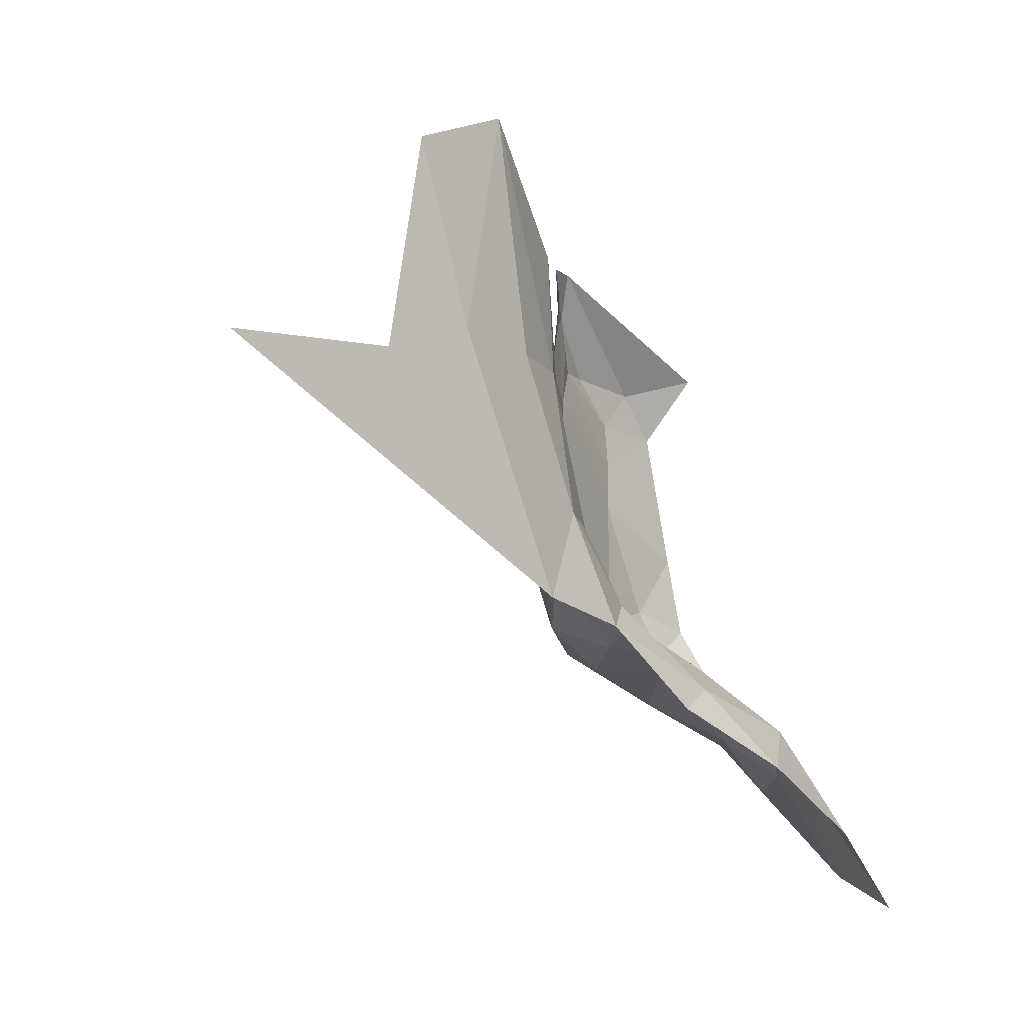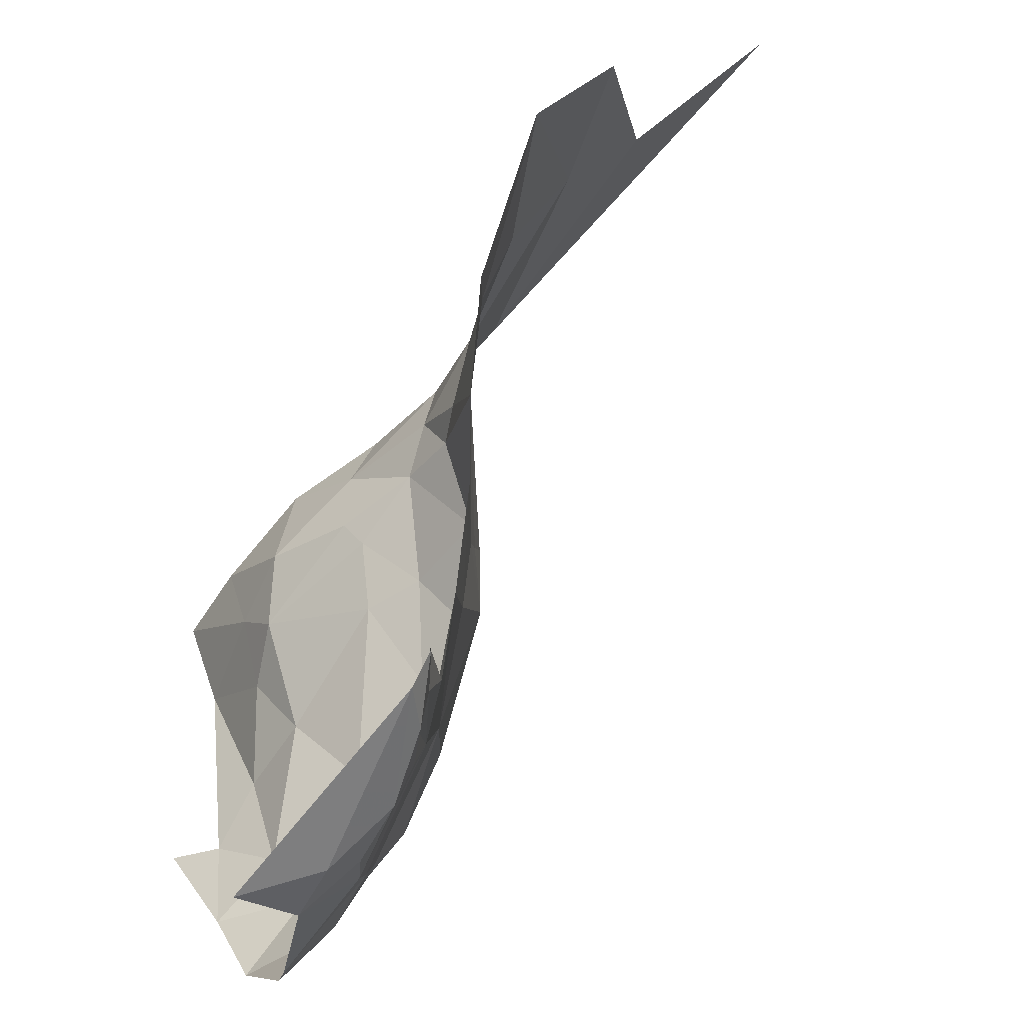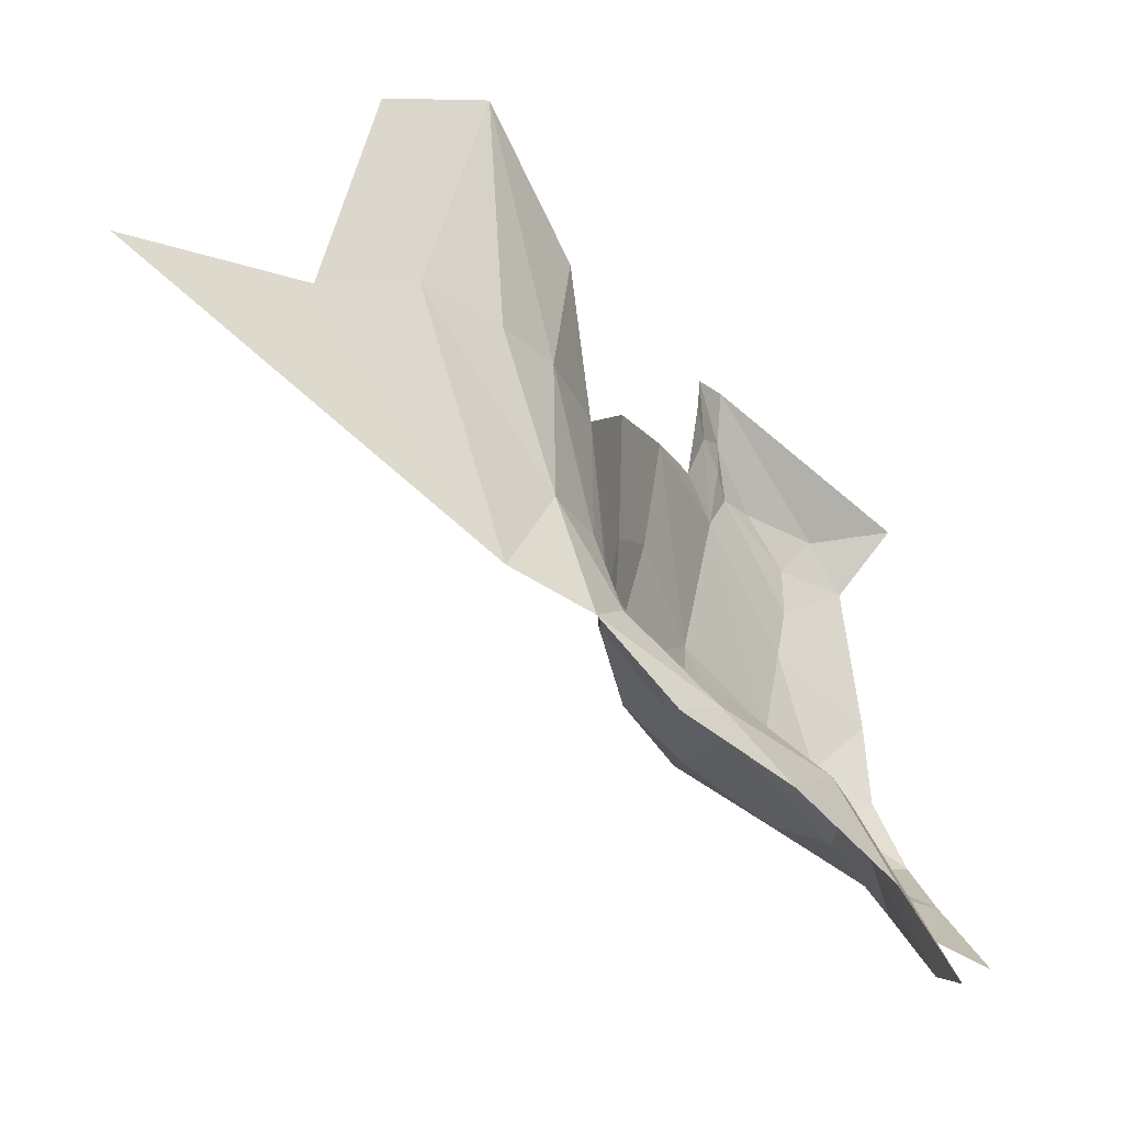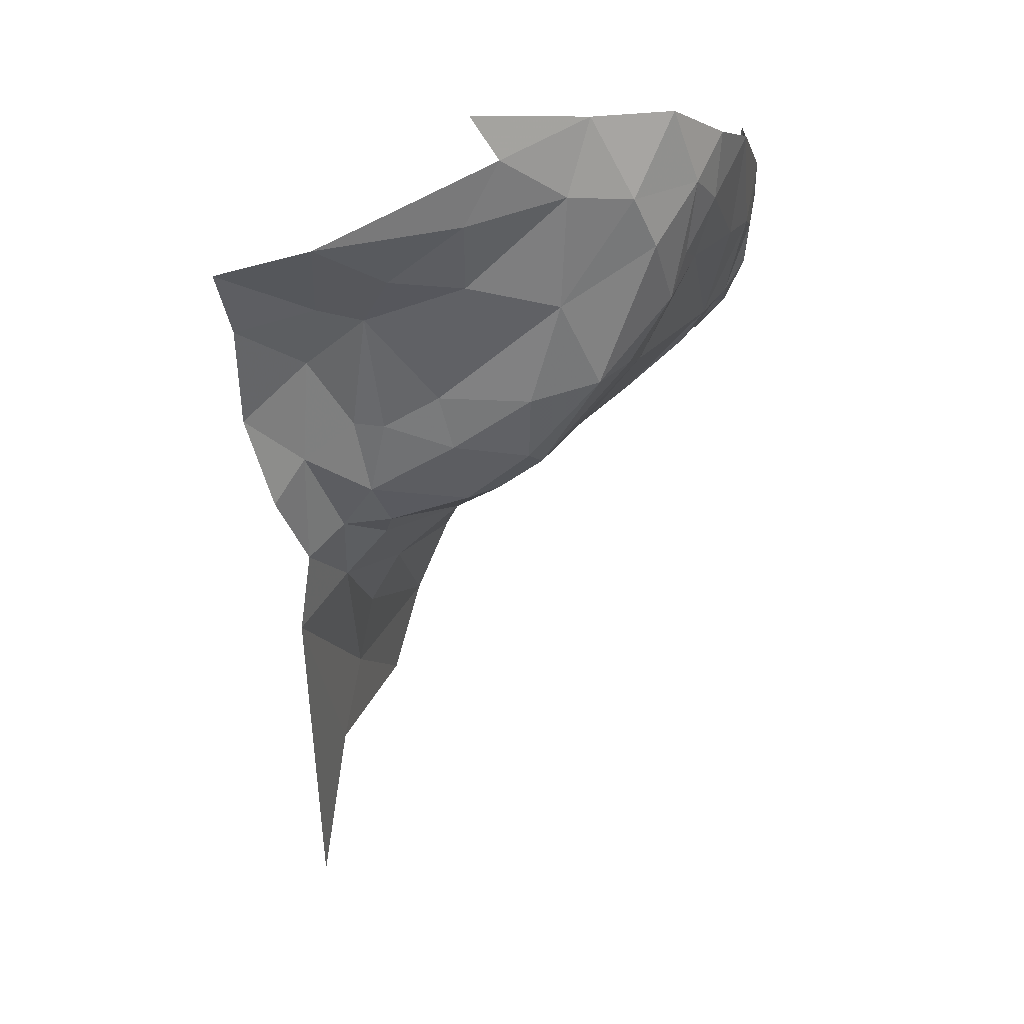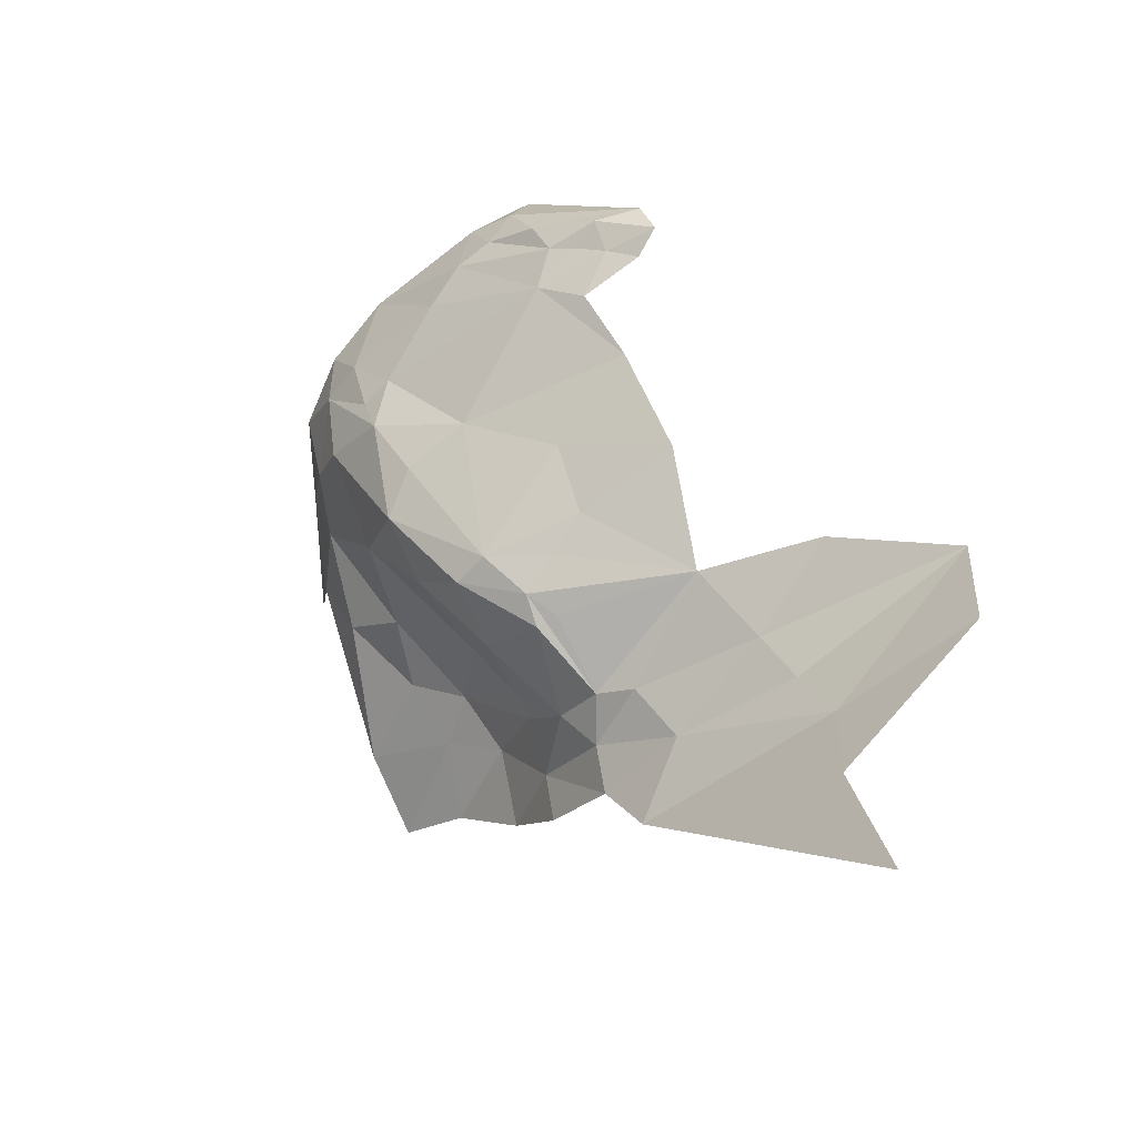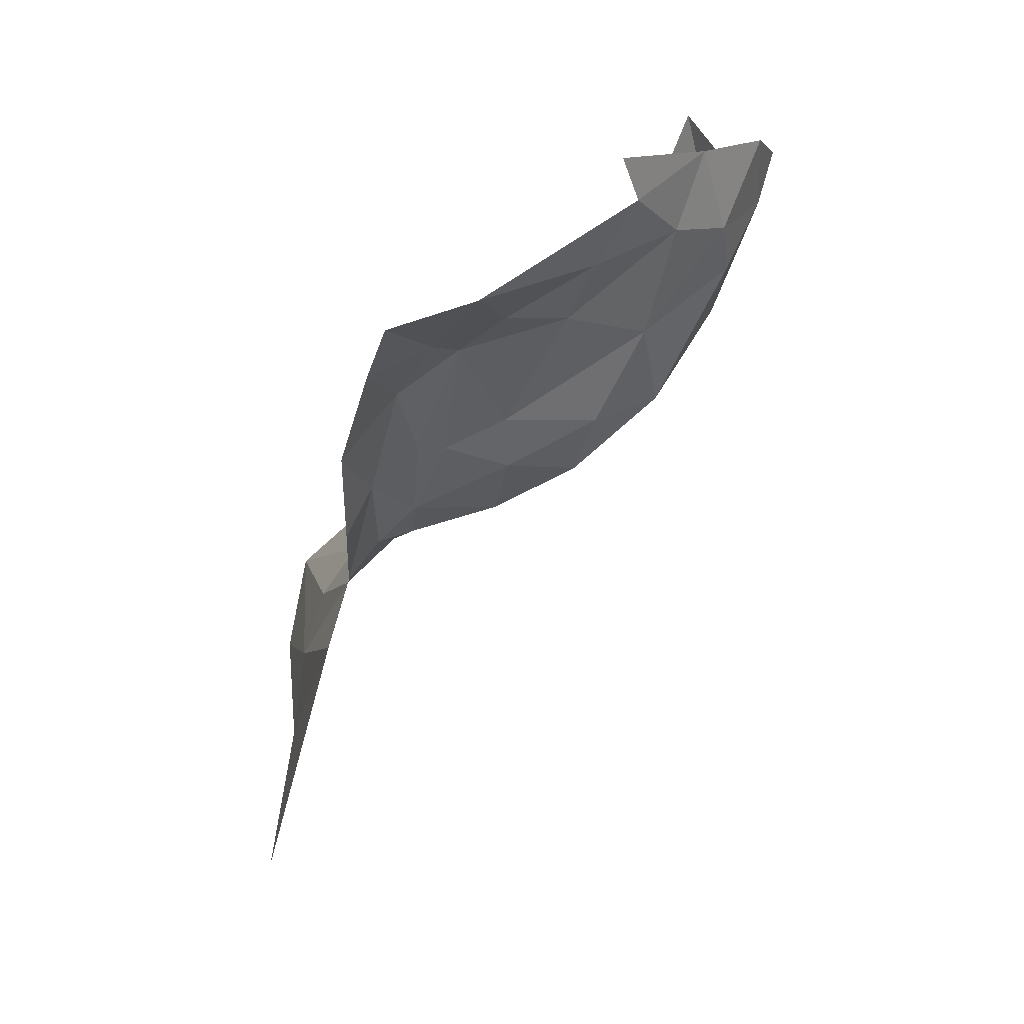
<metadata>
{"format":"obj","ext":"obj","renderer":"f3d","projection":"perspective","resolution":1024,"background":"white","views":[{"elev":6.5,"azim":-126.3,"up":"+Y"},{"elev":54.0,"azim":57.3,"up":"+Y"},{"elev":-9.2,"azim":-109.1,"up":"+Y"},{"elev":2.0,"azim":1.4,"up":"+Z"},{"elev":-69.1,"azim":119.0,"up":"+Z"},{"elev":9.1,"azim":-22.6,"up":"+Z"}]}
</metadata>
<code>
v -2.72 0.5718 2.136
v -2.713 0.7601 2.091
v -2.677 0.6569 2.164
v -2.487 0.4118 2.325
v -2.421 0.5234 2.374
v -2.439 0.3548 2.414
v -2.494 0.5706 2.302
v -2.436 0.6174 2.358
v -2.422 0.6418 2.365
v -2.42 0.5934 2.37
v -2.666 0.3207 2.287
v -2.727 0.2736 2.353
v -2.716 0.339 2.262
v -2.639 0.2494 2.378
v -2.762 0.4708 2.123
v -2.748 0.5884 2.09
v -2.799 0.4162 2.076
v -2.799 0.6167 1.812
v -2.777 0.5995 1.951
v -2.525 0.3141 2.301
v -2.462 0.3302 2.375
v -2.477 0.2734 2.416
v -2.616 0.4055 2.207
v -2.661 0.5469 2.185
v -2.599 0.4398 2.221
v -2.587 0.3515 2.236
v -2.576 0.3849 2.231
v -2.654 0.3435 2.243
v -2.73 0.3759 2.205
v -2.373 0.5205 2.485
v -2.405 0.636 2.391
v -2.384 0.532 2.552
v -2.638 0.1973 2.425
v -2.608 0.1801 2.477
v -2.758 0.152 2.402
v -2.442 0.5597 2.347
v -2.582 0.4773 2.235
v -2.585 0.311 2.284
v -2.559 0.2683 2.364
v -2.441 0.284 2.472
v -2.463 0.2421 2.526
v -2.534 0.2083 2.516
v -2.497 0.2421 2.452
v -2.785 0.3298 2.233
v -2.788 0.3876 2.143
v -2.757 0.3963 2.173
v -2.831 0.273 2.266
v -2.778 0.286 2.317
v -2.811 0.3236 2.193
v -2.704 0.2293 2.382
v -2.531 0.4833 2.275
v -2.498 0.3492 2.32
v -2.644 0.4003 2.197
v -2.716 0.4188 2.177
v -2.643 0.4206 2.197
v -2.762 0.6098 2.027
v -2.736 0.745 2.006
v -2.396 0.5952 2.391
v -2.449 0.3242 2.414
v -2.424 0.3235 2.462
v -2.553 0.2204 2.451
v -2.742 0.3353 2.265
v -2.403 0.4202 2.441
v -2.765 0.2349 2.359
v -2.723 0.4526 2.165
v -2.394 0.3631 2.521
v -2.419 0.2987 2.516
v -2.381 0.5396 2.424
v -2.385 0.4581 2.455
v -2.399 0.5472 2.396
v -2.57 0.5745 2.242
v -2.374 0.477 2.511
v -2.38 0.4943 2.455
v -2.837 0.1463 2.381
v -2.409 0.5689 2.386
v -2.83 0.2107 2.339
v -2.632 0.1594 2.51
f 1 2 3
f 4 5 6
f 7 5 4
f 8 9 10
f 11 12 13
f 11 14 12
f 15 16 1
f 17 18 19
f 20 21 22
f 23 24 25
f 20 26 27
f 28 13 29
f 30 31 32
f 33 34 35
f 36 8 10
f 7 36 5
f 37 25 24
f 11 38 39
f 28 26 38
f 40 22 21
f 41 42 43
f 44 45 46
f 47 44 48
f 47 49 44
f 50 33 35
f 4 27 51
f 52 20 27
f 29 53 28
f 54 24 55
f 56 19 57
f 56 17 19
f 31 58 9
f 40 59 60
f 22 39 20
f 33 50 14
f 43 61 39
f 43 42 61
f 50 12 14
f 48 62 12
f 10 5 36
f 63 6 5
f 26 23 27
f 53 54 23
f 64 50 35
f 64 12 50
f 49 45 44
f 17 56 15
f 65 1 24
f 65 15 1
f 60 66 67
f 60 63 66
f 46 29 44
f 54 53 29
f 16 2 1
f 56 57 2
f 21 59 40
f 21 6 59
f 30 68 31
f 69 5 70
f 7 4 51
f 44 62 48
f 44 29 62
f 71 37 24
f 51 27 37
f 69 72 66
f 69 73 72
f 34 61 42
f 20 38 26
f 20 39 38
f 24 1 3
f 61 33 14
f 61 34 33
f 60 6 63
f 60 59 6
f 14 39 61
f 14 11 39
f 67 40 60
f 41 43 40
f 67 41 40
f 46 54 29
f 65 24 54
f 71 51 37
f 71 7 51
f 73 68 30
f 10 9 58
f 70 73 69
f 70 68 73
f 74 64 35
f 11 28 38
f 11 13 28
f 27 25 37
f 27 23 25
f 75 70 5
f 75 58 70
f 10 75 5
f 10 58 75
f 64 48 12
f 76 47 48
f 21 4 6
f 52 27 4
f 26 53 23
f 26 28 53
f 58 68 70
f 58 31 68
f 64 76 48
f 64 74 76
f 34 42 77
f 46 65 54
f 46 15 65
f 43 22 40
f 43 39 22
f 69 63 5
f 69 66 63
f 72 30 32
f 72 73 30
f 23 55 24
f 23 54 55
f 21 52 4
f 21 20 52
f 15 45 17
f 15 46 45
f 56 16 15
f 56 2 16
f 62 13 12
f 62 29 13

</code>
